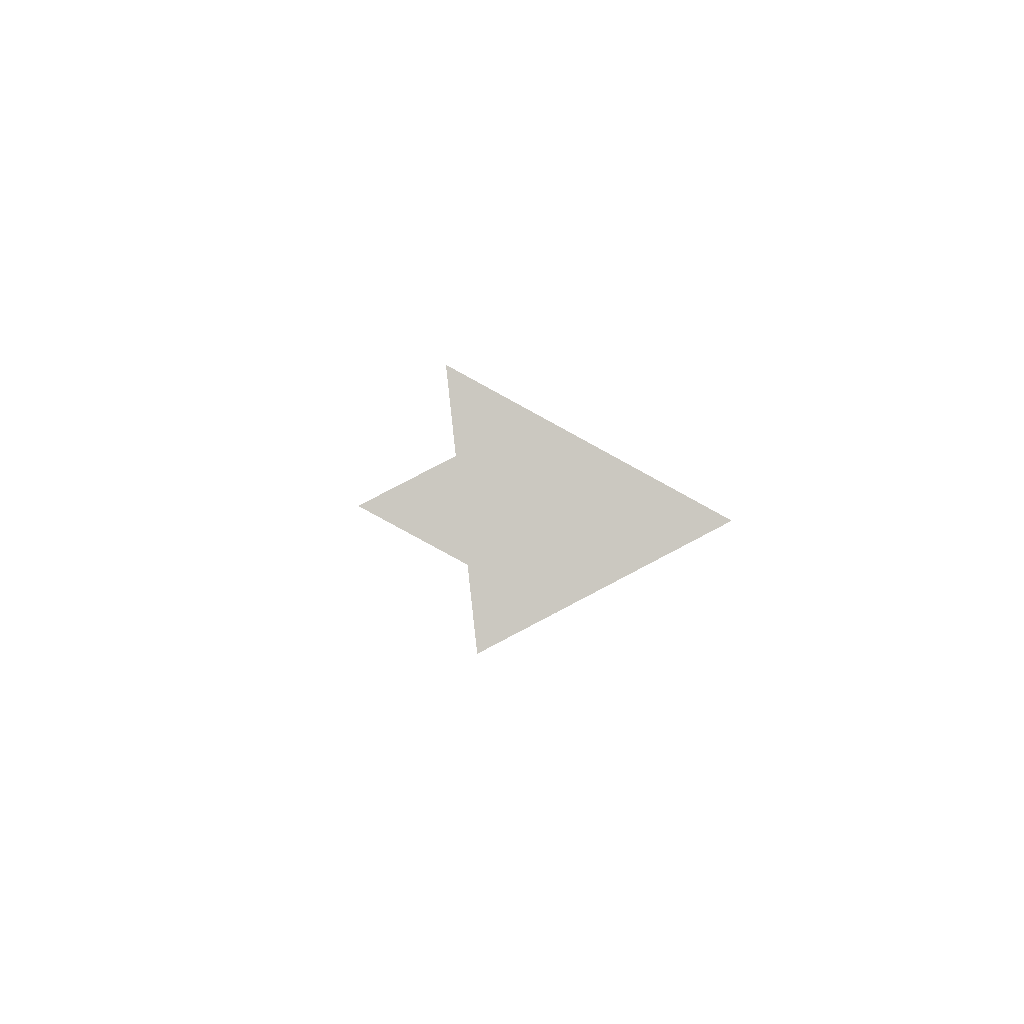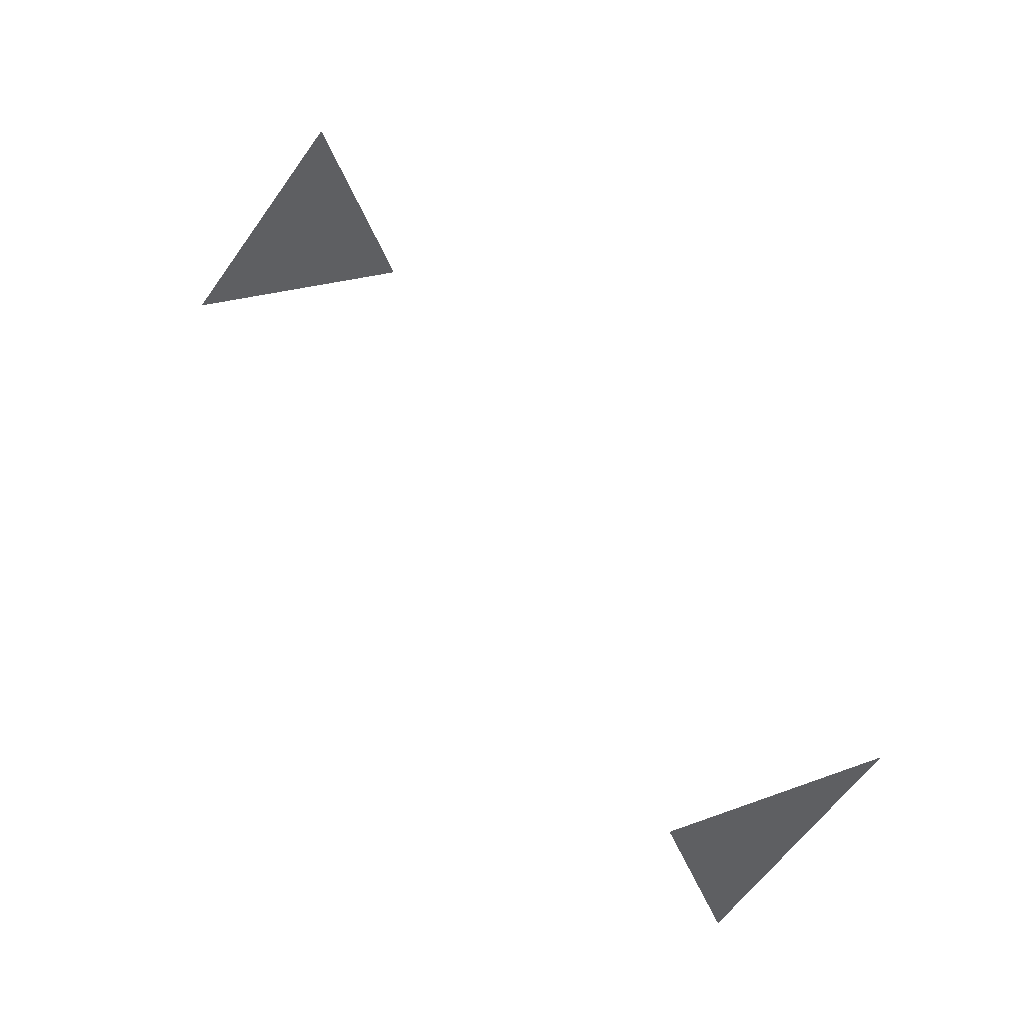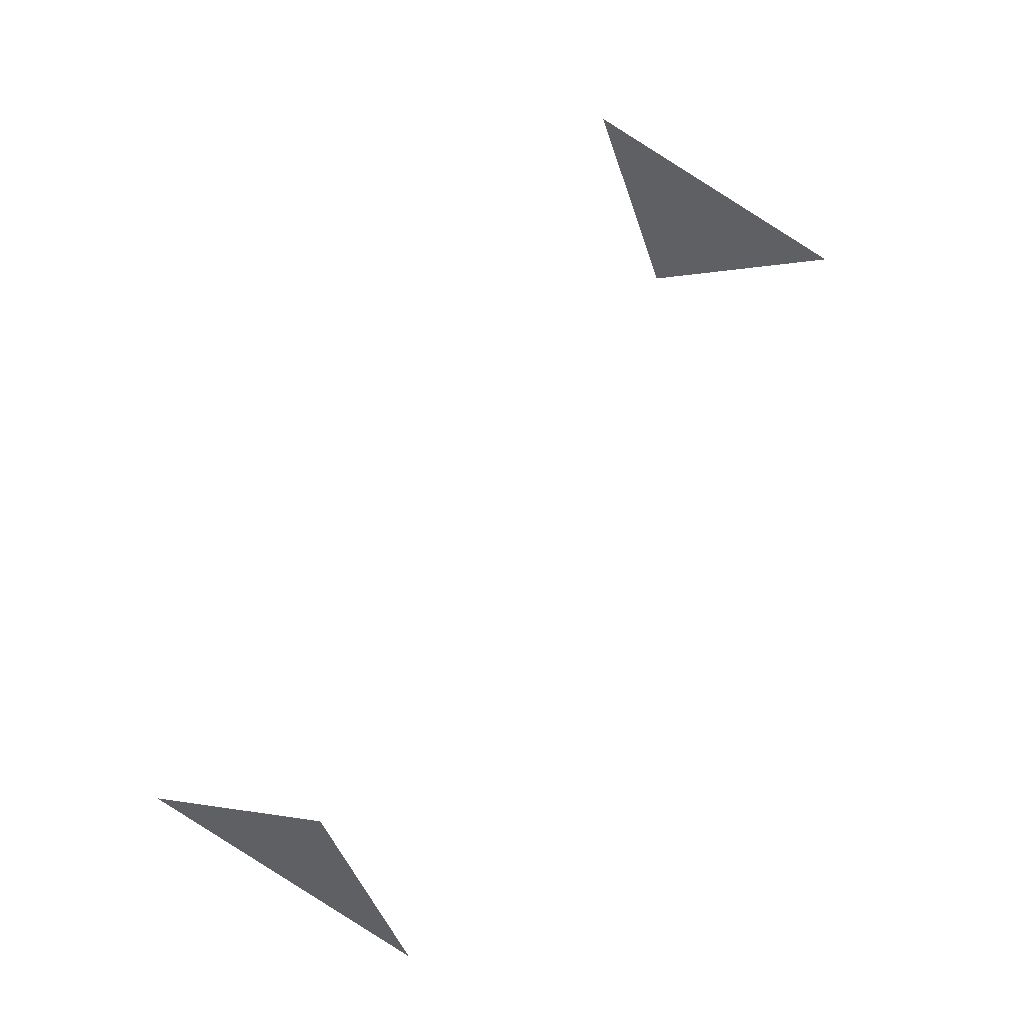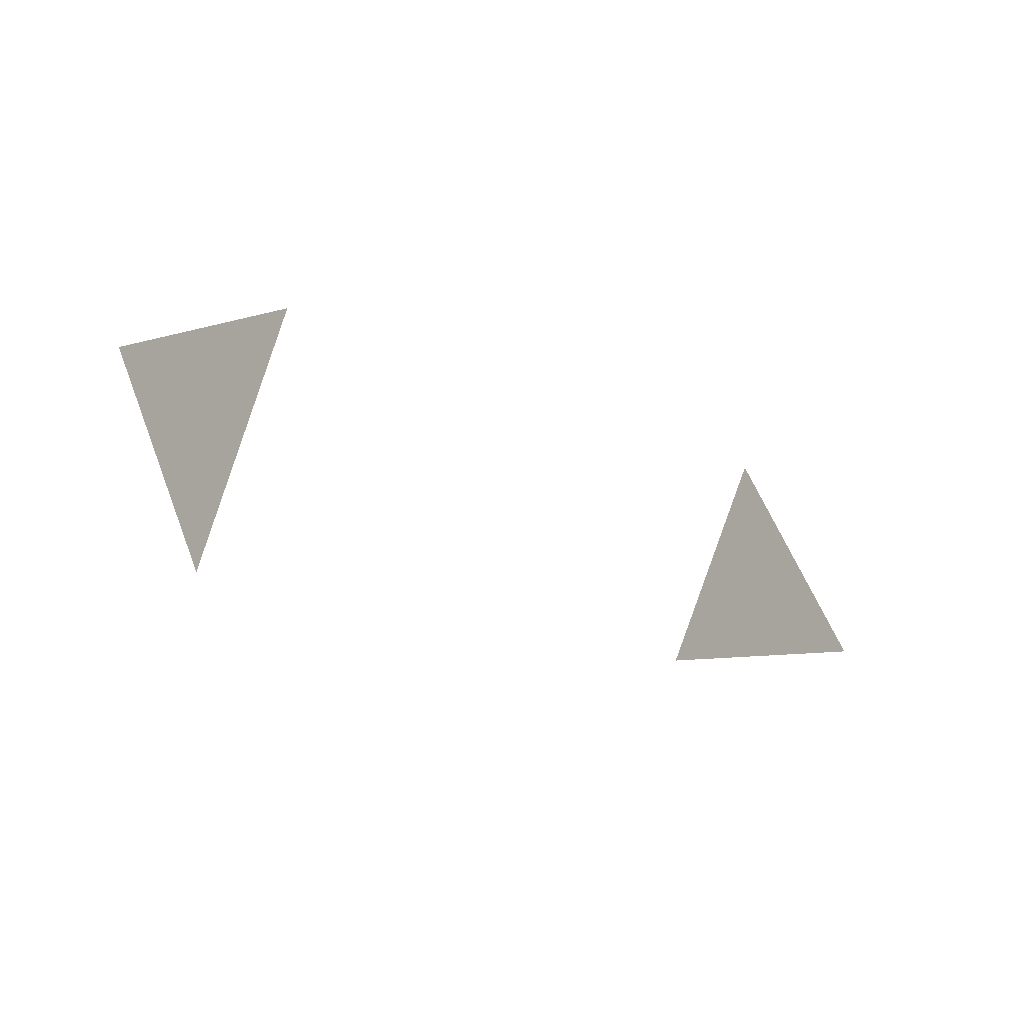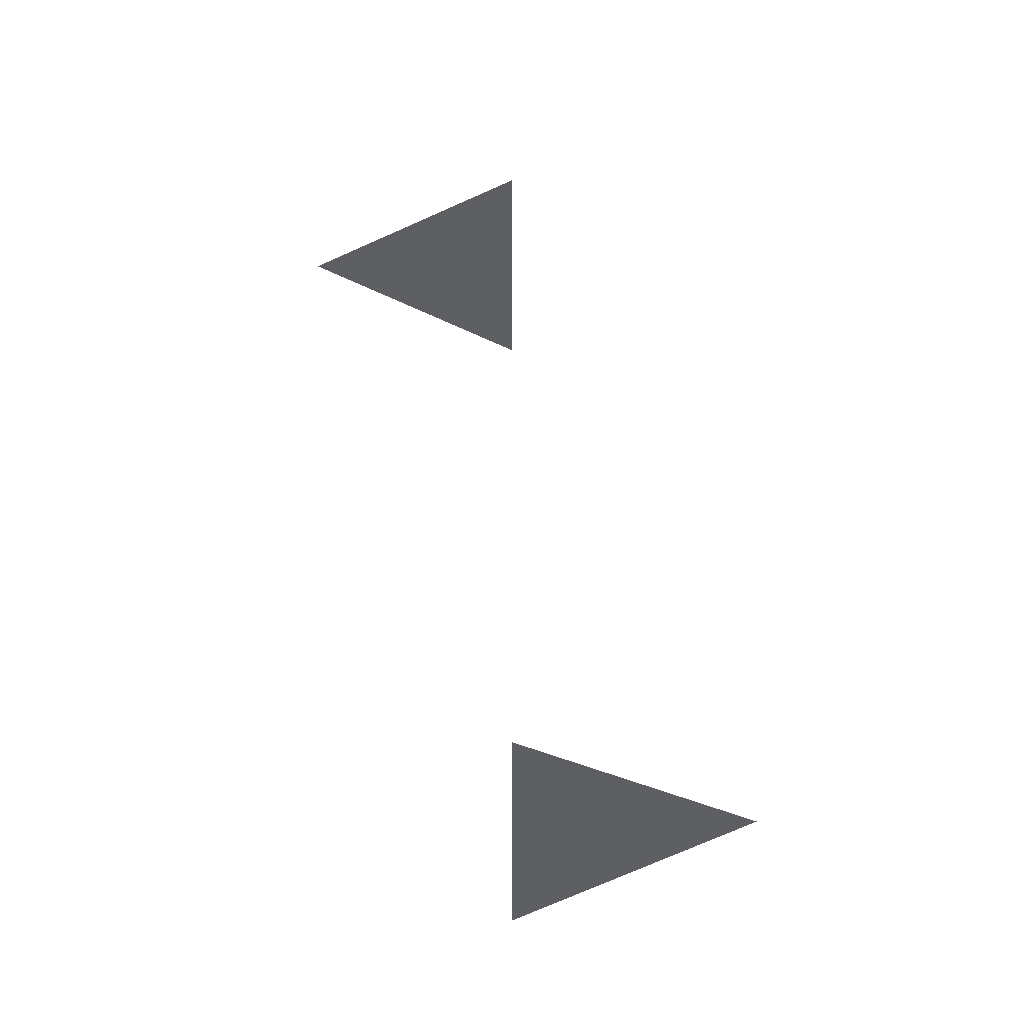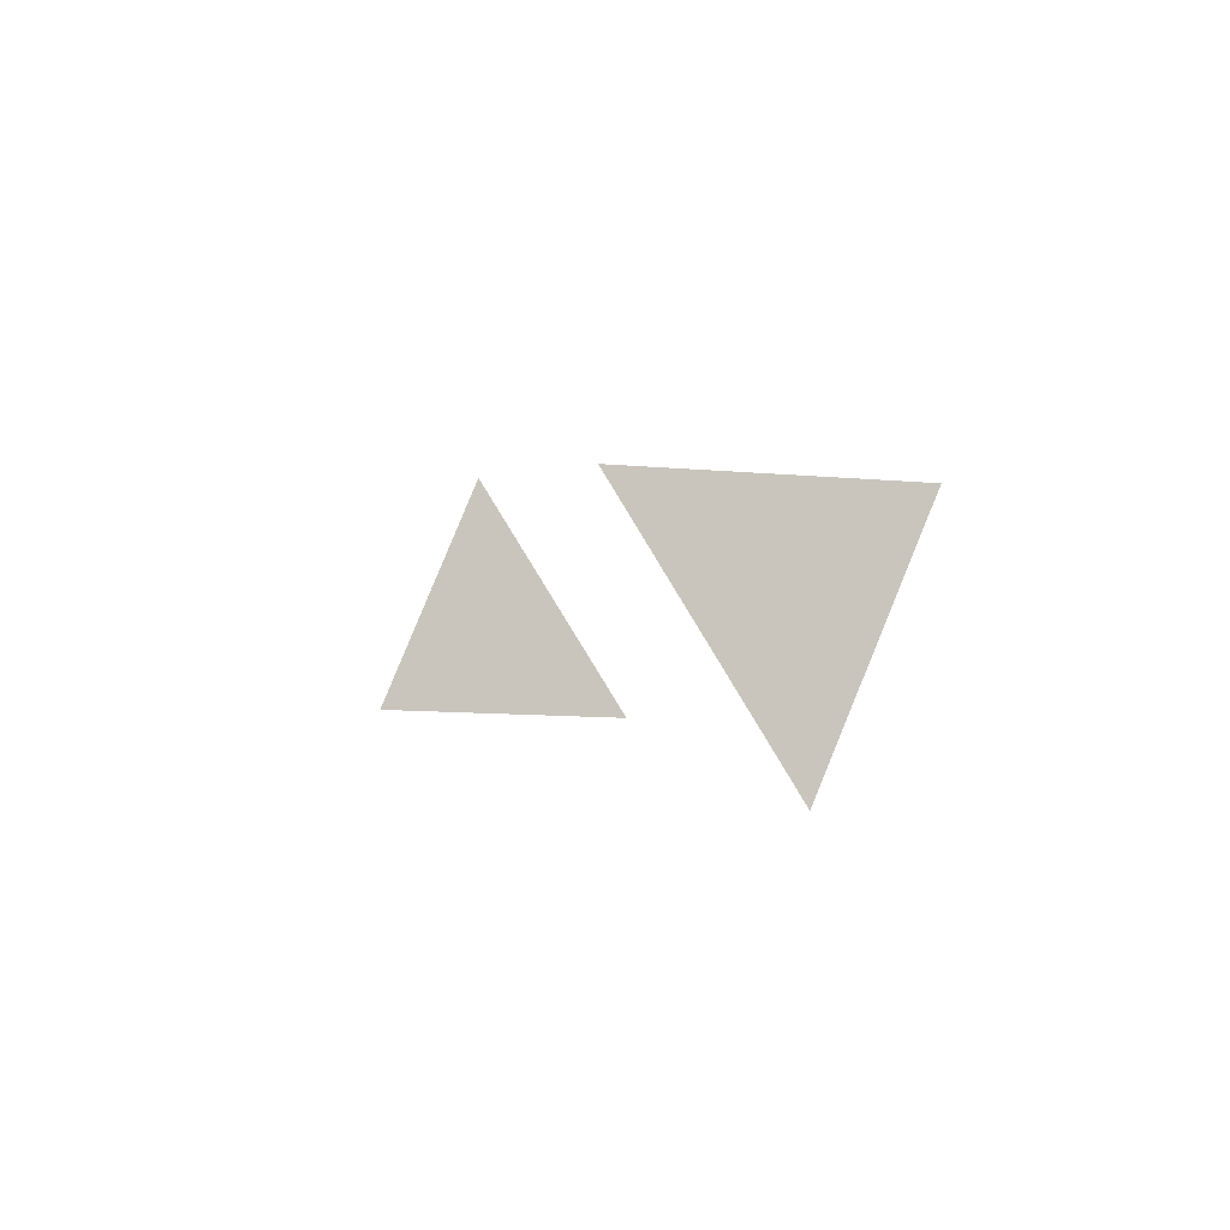
<metadata>
{"format":"obj","ext":"obj","renderer":"f3d","projection":"perspective","resolution":1024,"background":"white","views":[{"elev":-48.2,"azim":8.4,"up":"+Z"},{"elev":6.1,"azim":123.4,"up":"+Y"},{"elev":10.6,"azim":-155.9,"up":"+Y"},{"elev":69.8,"azim":-77.9,"up":"+Z"},{"elev":-5.7,"azim":-0.0,"up":"+Z"},{"elev":-44.8,"azim":145.7,"up":"+Y"}]}
</metadata>
<code>
o Icosphere.025
v 0 0.4472 0.8944
v 0 -0.4472 -0.8944
v 0 0.8507 0.5257
v -0.5 0.5257 0.6882
v 0.5 -0.5257 -0.6882
v 0 -0.8507 -0.5257
f 2 5 6
f 3 4 1

</code>
